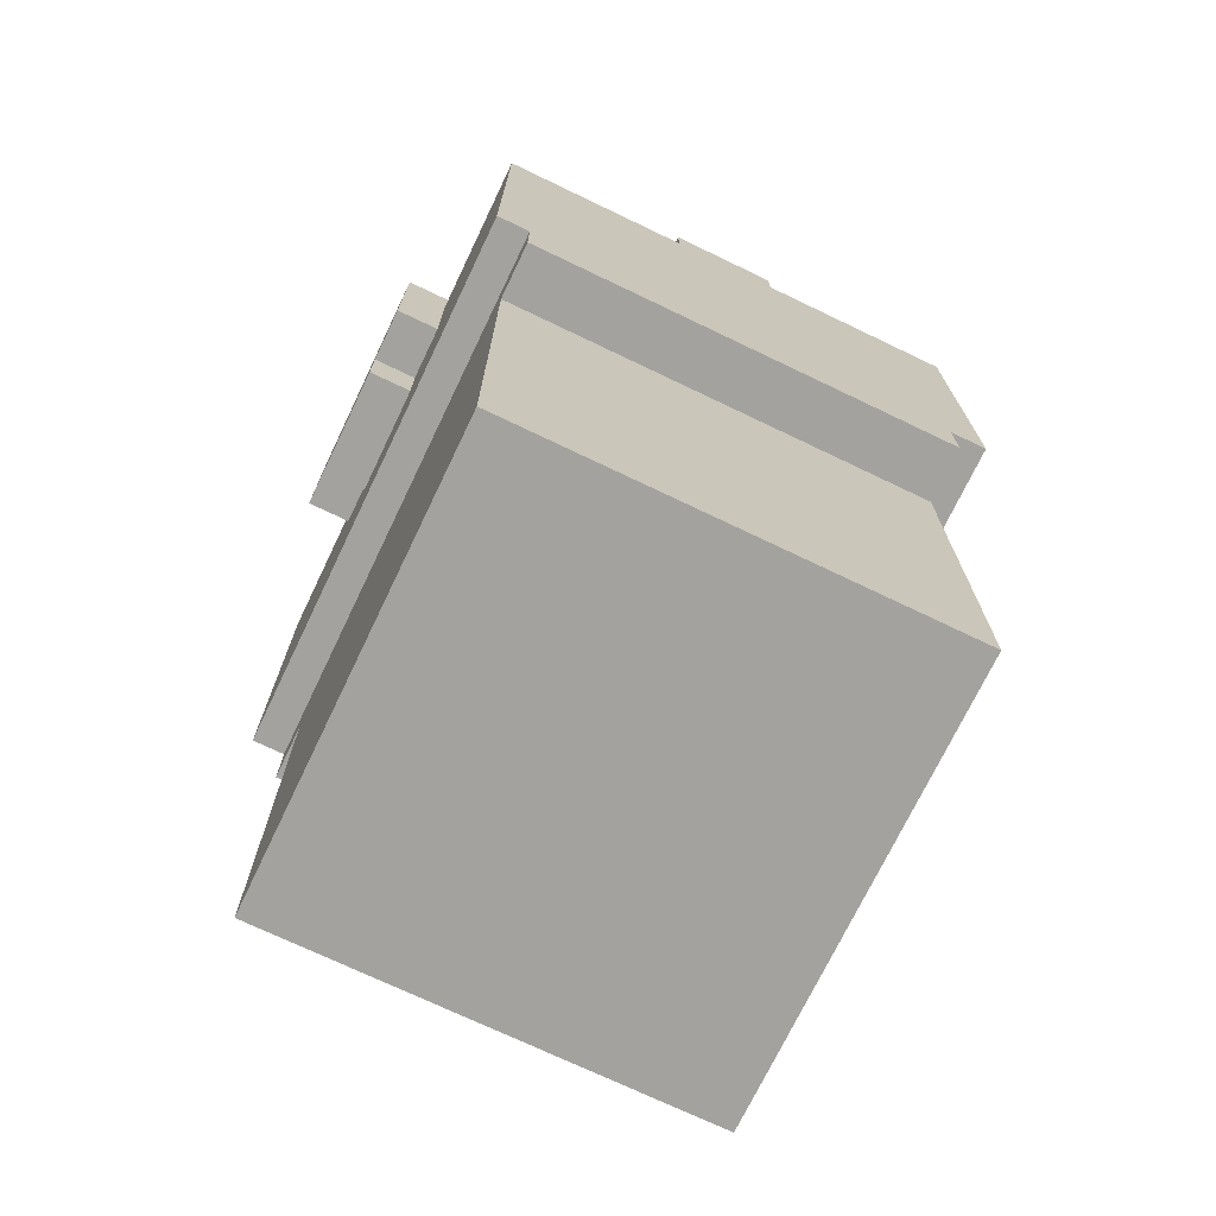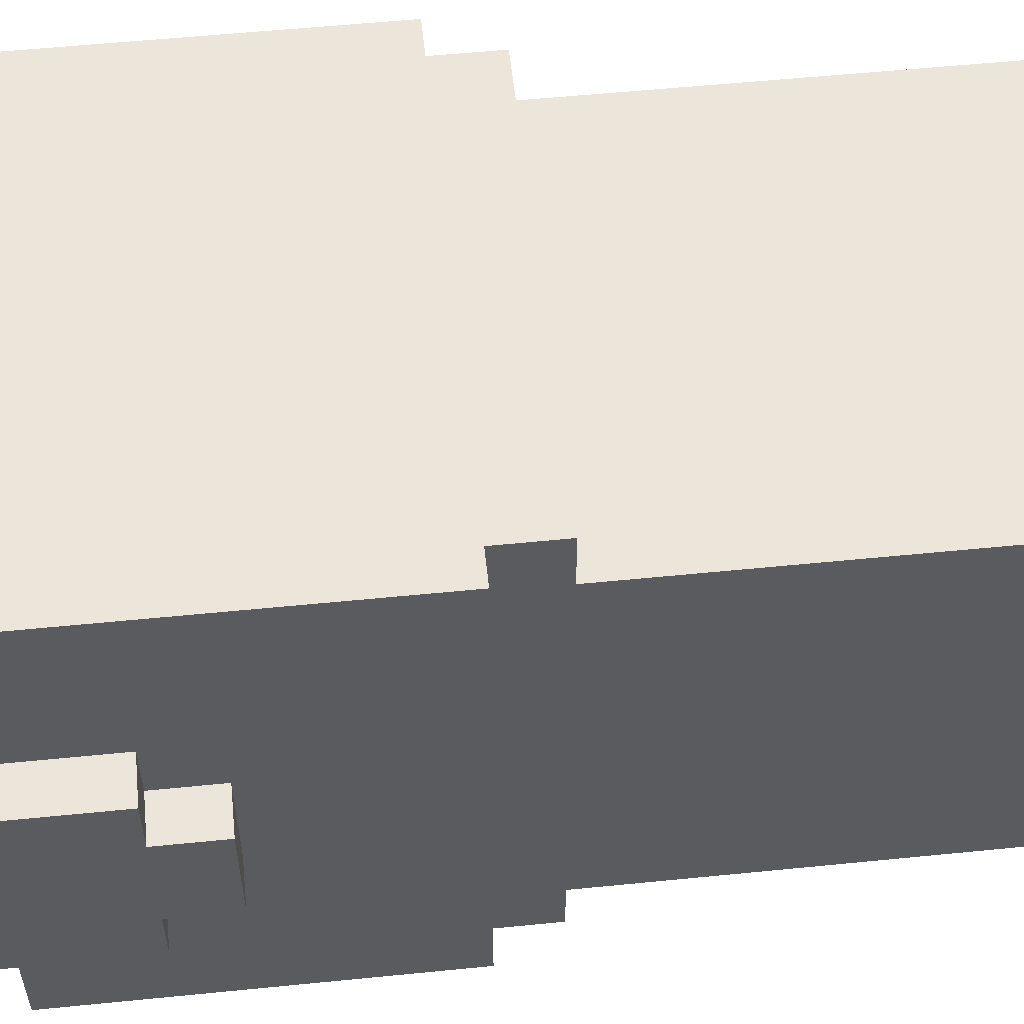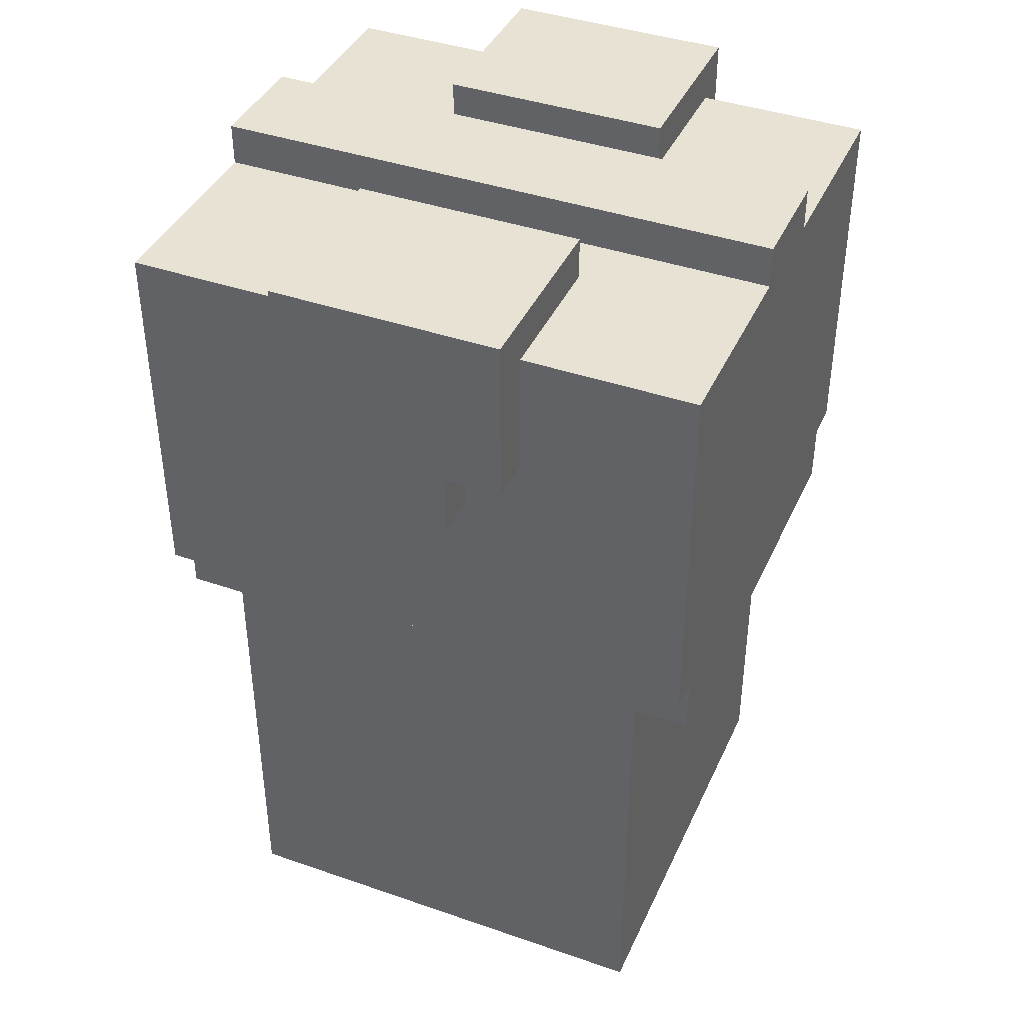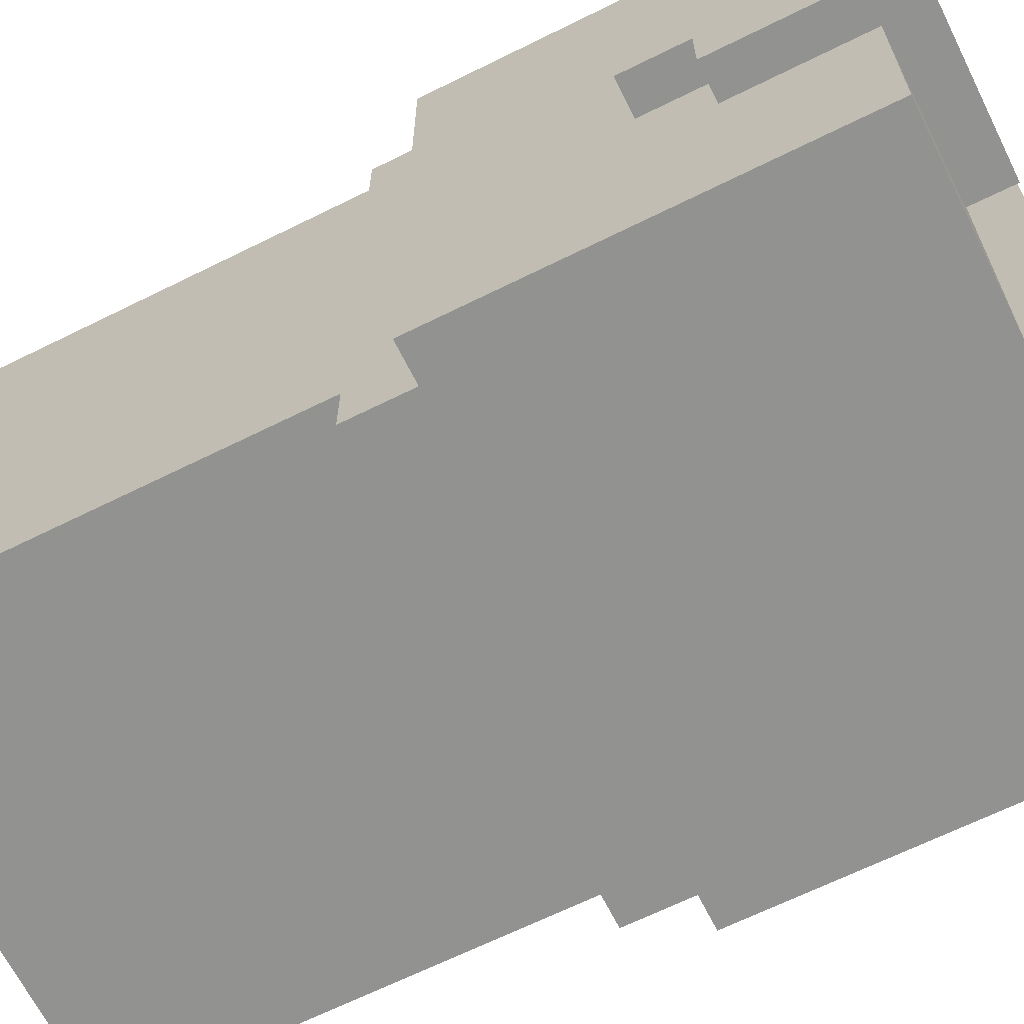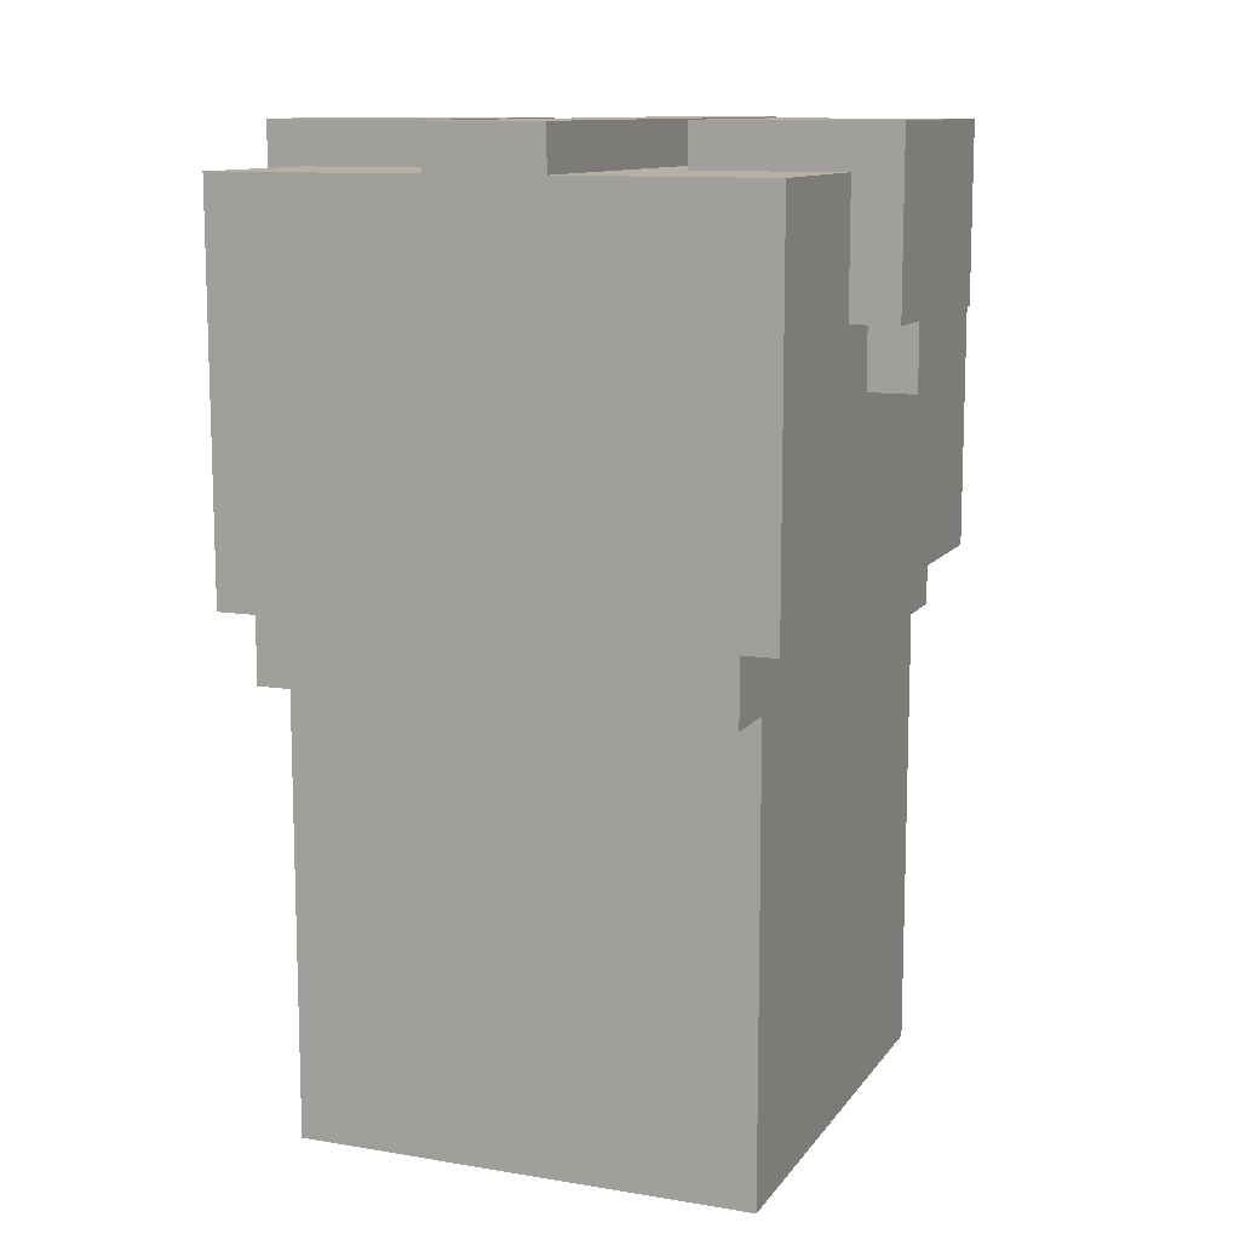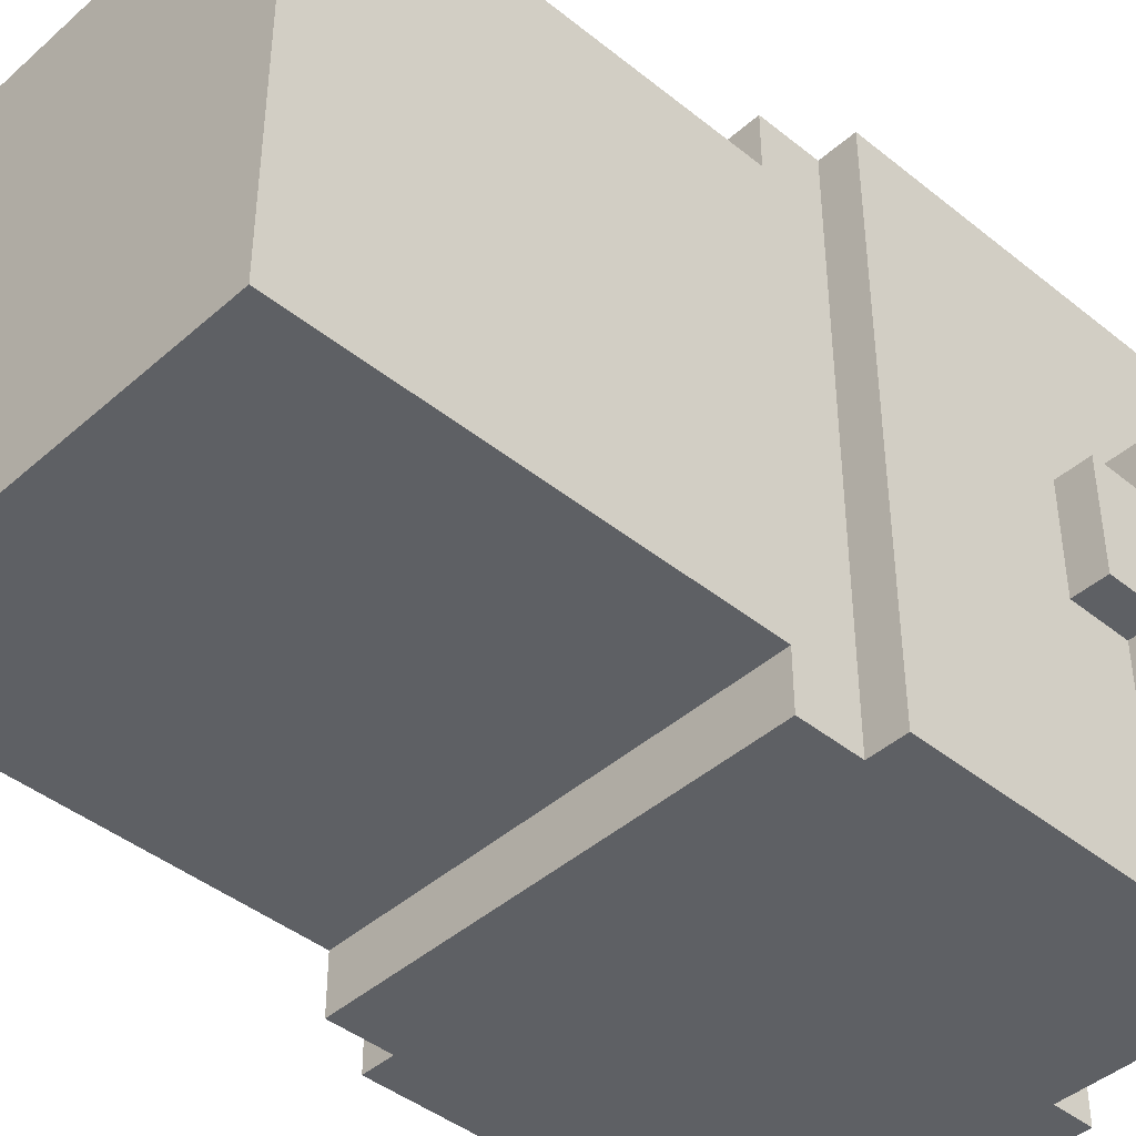
<metadata>
{"format":"obj","ext":"obj","renderer":"f3d","projection":"perspective","resolution":1024,"background":"white","views":[{"elev":-72.6,"azim":-25.6,"up":"+Y"},{"elev":56.0,"azim":-96.0,"up":"+Z"},{"elev":40.6,"azim":-67.0,"up":"+Y"},{"elev":-66.2,"azim":116.5,"up":"+Z"},{"elev":11.5,"azim":-158.2,"up":"+Y"},{"elev":-42.9,"azim":46.3,"up":"+Z"}]}
</metadata>
<code>
g Medium_Champion_Armor_left
v 0.2758 0.1752 0.1758
v 0.1484 0.1752 0.1758
v 0.183 0.1752 0.06805
v 0.2758 0.1752 0.06805
v 0.183 0.1752 -0.07563
v 0.1484 0.1752 -0.1834
v 0.2758 0.1752 -0.07563
v 0.2758 0.1752 -0.1834
v 0.07932 0.1752 0.1758
v -0.04539 0.1752 0.1758
v -0.04539 0.1752 0.06805
v 0.04476 0.1752 0.06805
v 0.04476 0.1752 -0.07563
v 0.07932 0.1752 -0.1834
v -0.04539 0.1752 -0.07563
v -0.04539 0.1752 -0.1834
v -0.04539 0.1752 -0.1834
v -0.04539 -0.06046 -0.1834
v -0.02435 -0.06046 -0.1834
v 0.07932 0.1752 -0.1834
v 0.1484 0.1752 -0.1834
v 0.1484 0.2016 -0.1834
v 0.07932 0.2016 -0.1834
v 0.2521 -0.06046 -0.1834
v -0.02435 -0.09973 -0.1834
v 0.2521 -0.09973 -0.1834
v 0.2758 0.1752 -0.1834
v 0.2758 -0.06046 -0.1834
v 0.2521 -0.09973 -0.1475
v -0.02435 -0.09973 -0.1475
v -0.02435 -0.3746 -0.1475
v 0.2521 -0.3746 -0.1475
v -0.04539 0.1752 -0.07563
v -0.07393 0.2016 -0.07563
v -0.07393 0.09663 -0.07563
v -0.04539 0.09663 -0.07563
v 0.04476 0.2016 -0.07563
v 0.04476 0.1752 -0.07563
v 0.298 0.2016 -0.07563
v 0.2758 0.1752 -0.07563
v 0.2758 0.09663 -0.07563
v 0.298 0.09663 -0.07563
v 0.183 0.1752 -0.07563
v 0.183 0.2016 -0.07563
v 0.183 0.2016 0.06805
v 0.298 0.2016 0.06805
v 0.2758 0.1752 0.06805
v 0.183 0.1752 0.06805
v 0.298 0.09663 0.06805
v 0.2758 0.09663 0.06805
v -0.04539 0.09663 -0.03971
v -0.07393 0.09663 -0.03971
v -0.07393 0.05736 -0.03971
v -0.04539 0.05736 -0.03971
v 0.298 0.09663 -0.03971
v 0.2758 0.09663 -0.03971
v 0.2758 0.05736 -0.03971
v 0.298 0.05736 -0.03971
v 0.2758 0.1752 0.1758
v 0.2758 -0.06046 0.1758
v 0.2521 -0.06046 0.1758
v 0.1484 0.1752 0.1758
v 0.07932 0.1752 0.1758
v 0.07932 0.2016 0.1758
v 0.1484 0.2016 0.1758
v -0.02435 -0.06046 0.1758
v 0.2521 -0.09973 0.1758
v -0.02435 -0.09973 0.1758
v -0.04539 -0.06046 0.1758
v -0.04539 0.1752 0.1758
v -0.02435 -0.09973 0.1399
v 0.2521 -0.09973 0.1399
v 0.2521 -0.3746 0.1399
v -0.02435 -0.3746 0.1399
v -0.07393 0.2016 0.06805
v -0.04539 0.1752 0.06805
v -0.04539 0.09663 0.06805
v -0.07393 0.09663 0.06805
v 0.04476 0.1752 0.06805
v 0.04476 0.2016 0.06805
v -0.07393 0.09663 0.03213
v -0.04539 0.09663 0.03213
v -0.04539 0.05736 0.03213
v -0.07393 0.05736 0.03213
v 0.2758 0.09663 0.03213
v 0.298 0.09663 0.03213
v 0.298 0.05736 0.03213
v 0.2758 0.05736 0.03213
v -0.02435 -0.09973 -0.1475
v -0.02435 -0.09973 0.1399
v -0.02435 -0.3746 0.1399
v -0.02435 -0.3746 -0.1475
v -0.02435 -0.06046 -0.1834
v -0.02435 -0.09973 -0.1834
v -0.02435 -0.06046 0.1758
v -0.02435 -0.09973 0.1758
v -0.07393 0.2016 -0.07563
v -0.07393 0.2016 0.06805
v -0.07393 0.09663 0.06805
v -0.07393 0.09663 -0.07563
v -0.04539 0.1752 -0.1834
v -0.04539 0.1752 -0.07563
v -0.04539 0.09663 -0.07563
v -0.04539 -0.06046 -0.1834
v -0.04539 0.09663 -0.03971
v -0.04539 0.05736 -0.03971
v -0.04539 0.05736 0.03213
v -0.04539 -0.06046 0.1758
v -0.04539 0.09663 0.03213
v -0.04539 0.09663 0.06805
v -0.04539 0.1752 0.06805
v -0.04539 0.1752 0.1758
v 0.07932 0.2016 -0.1834
v 0.07932 0.2016 0.1758
v 0.07932 0.1752 0.1758
v 0.07932 0.1752 -0.1834
v 0.183 0.2016 -0.07563
v 0.183 0.2016 0.06805
v 0.183 0.1752 0.06805
v 0.183 0.1752 -0.07563
v -0.07393 0.09663 -0.03971
v -0.07393 0.09663 0.03213
v -0.07393 0.05736 0.03213
v -0.07393 0.05736 -0.03971
v 0.2521 -0.09973 0.1399
v 0.2521 -0.09973 -0.1475
v 0.2521 -0.3746 -0.1475
v 0.2521 -0.3746 0.1399
v 0.2521 -0.09973 0.1758
v 0.2521 -0.06046 0.1758
v 0.2521 -0.09973 -0.1834
v 0.2521 -0.06046 -0.1834
v 0.298 0.2016 0.06805
v 0.298 0.2016 -0.07563
v 0.298 0.09663 -0.07563
v 0.298 0.09663 0.06805
v 0.2758 0.1752 -0.07563
v 0.2758 0.1752 -0.1834
v 0.2758 -0.06046 -0.1834
v 0.2758 0.09663 -0.07563
v 0.2758 0.09663 -0.03971
v 0.2758 0.05736 -0.03971
v 0.2758 -0.06046 0.1758
v 0.2758 0.05736 0.03213
v 0.2758 0.09663 0.03213
v 0.2758 0.09663 0.06805
v 0.2758 0.1752 0.1758
v 0.2758 0.1752 0.06805
v 0.1484 0.2016 0.1758
v 0.1484 0.2016 -0.1834
v 0.1484 0.1752 -0.1834
v 0.1484 0.1752 0.1758
v 0.04476 0.2016 0.06805
v 0.04476 0.2016 -0.07563
v 0.04476 0.1752 -0.07563
v 0.04476 0.1752 0.06805
v 0.298 0.09663 0.03213
v 0.298 0.09663 -0.03971
v 0.298 0.05736 -0.03971
v 0.298 0.05736 0.03213
v 0.07932 0.2016 -0.1834
v 0.1484 0.2016 -0.1834
v 0.1484 0.2016 0.1758
v 0.07932 0.2016 0.1758
v -0.07393 0.2016 -0.07563
v 0.04476 0.2016 -0.07563
v 0.04476 0.2016 0.06805
v -0.07393 0.2016 0.06805
v 0.183 0.2016 -0.07563
v 0.298 0.2016 -0.07563
v 0.298 0.2016 0.06805
v 0.183 0.2016 0.06805
v -0.04539 -0.06046 0.1758
v -0.02435 -0.06046 0.1758
v -0.02435 -0.06046 -0.1834
v -0.04539 -0.06046 -0.1834
v 0.2521 -0.06046 0.1758
v 0.2758 -0.06046 0.1758
v 0.2758 -0.06046 -0.1834
v 0.2521 -0.06046 -0.1834
v -0.02435 -0.3746 0.1399
v 0.2521 -0.3746 0.1399
v 0.2521 -0.3746 -0.1475
v -0.02435 -0.3746 -0.1475
v -0.07393 0.05736 0.03213
v -0.04539 0.05736 0.03213
v -0.04539 0.05736 -0.03971
v -0.07393 0.05736 -0.03971
v 0.2758 0.05736 0.03213
v 0.298 0.05736 0.03213
v 0.298 0.05736 -0.03971
v 0.2758 0.05736 -0.03971
v -0.02435 -0.09973 -0.1475
v 0.2521 -0.09973 -0.1475
v 0.2521 -0.09973 -0.1834
v -0.02435 -0.09973 -0.1834
v -0.02435 -0.09973 0.1758
v 0.2521 -0.09973 0.1758
v 0.2521 -0.09973 0.1399
v -0.02435 -0.09973 0.1399
v -0.07393 0.09663 -0.03971
v -0.04539 0.09663 -0.03971
v -0.04539 0.09663 -0.07563
v -0.07393 0.09663 -0.07563
v 0.2758 0.09663 -0.03971
v 0.298 0.09663 -0.03971
v 0.298 0.09663 -0.07563
v 0.2758 0.09663 -0.07563
v -0.07393 0.09663 0.06805
v -0.04539 0.09663 0.06805
v -0.04539 0.09663 0.03213
v -0.07393 0.09663 0.03213
v 0.2758 0.09663 0.06805
v 0.298 0.09663 0.06805
v 0.298 0.09663 0.03213
v 0.2758 0.09663 0.03213
v 0.2521 -0.06046 0.1758
v 0.2521 -0.06046 -0.1834
v 0.2521 -0.09973 -0.1475
v 0.2521 -0.09973 0.1399
g Medium_Champion_Armor_left_0
f -218 -219 -220
f -217 -218 -220
f -218 -216 -219
f -216 -215 -219
f -215 -216 -214
f -213 -215 -214
f -210 -211 -212
f -209 -210 -212
f -208 -209 -212
f -207 -208 -212
f -208 -207 -206
f -207 -205 -206
f -202 -203 -204
f -201 -202 -204
f -201 -200 -202
f -200 -201 -199
f -201 -198 -199
f -200 -197 -202
f -196 -202 -197
f -195 -196 -197
f -197 -200 -194
f -193 -197 -194
f -190 -191 -192
f -189 -190 -192
f -186 -187 -188
f -185 -186 -188
f -188 -187 -184
f -183 -188 -184
f -180 -181 -182
f -179 -180 -182
f -182 -181 -178
f -177 -182 -178
f -174 -175 -176
f -173 -174 -176
f -172 -175 -174
f -171 -172 -174
f -168 -169 -170
f -167 -168 -170
f -164 -165 -166
f -163 -164 -166
f -160 -161 -162
f -159 -160 -162
f -159 -158 -160
f -158 -159 -157
f -159 -156 -157
f -158 -155 -160
f -154 -160 -155
f -153 -154 -155
f -152 -155 -158
f -151 -152 -158
f -148 -149 -150
f -147 -148 -150
f -144 -145 -146
f -143 -144 -146
f -146 -145 -142
f -141 -146 -142
f -138 -139 -140
f -137 -138 -140
f -134 -135 -136
f -133 -134 -136
f -130 -131 -132
f -129 -130 -132
f -132 -131 -128
f -127 -132 -128
f -131 -126 -128
f -126 -131 -125
f -122 -123 -124
f -121 -122 -124
f -118 -119 -120
f -117 -118 -120
f -116 -118 -117
f -115 -116 -117
f -115 -117 -114
f -117 -113 -114
f -114 -113 -112
f -113 -111 -112
f -111 -113 -110
f -113 -109 -110
f -106 -107 -108
f -105 -106 -108
f -102 -103 -104
f -101 -102 -104
f -98 -99 -100
f -97 -98 -100
f -94 -95 -96
f -93 -94 -96
f -96 -91 -92
f -89 -95 -90
f -86 -87 -88
f -85 -86 -88
f -82 -83 -84
f -81 -82 -84
f -81 -80 -82
f -80 -79 -82
f -82 -79 -78
f -79 -77 -78
f -77 -76 -78
f -76 -75 -78
f -78 -75 -74
f -75 -73 -74
f -70 -71 -72
f -69 -70 -72
f -66 -67 -68
f -65 -66 -68
f -62 -63 -64
f -61 -62 -64
f -58 -59 -60
f -57 -58 -60
f -54 -55 -56
f -53 -54 -56
f -50 -51 -52
f -49 -50 -52
f -46 -47 -48
f -45 -46 -48
f -42 -43 -44
f -41 -42 -44
f -38 -39 -40
f -37 -38 -40
f -34 -35 -36
f -33 -34 -36
f -30 -31 -32
f -29 -30 -32
f -26 -27 -28
f -25 -26 -28
f -22 -23 -24
f -21 -22 -24
f -18 -19 -20
f -17 -18 -20
f -14 -15 -16
f -13 -14 -16
f -10 -11 -12
f -9 -10 -12
f -6 -7 -8
f -5 -6 -8
f -2 -3 -4
f -1 -2 -4

</code>
